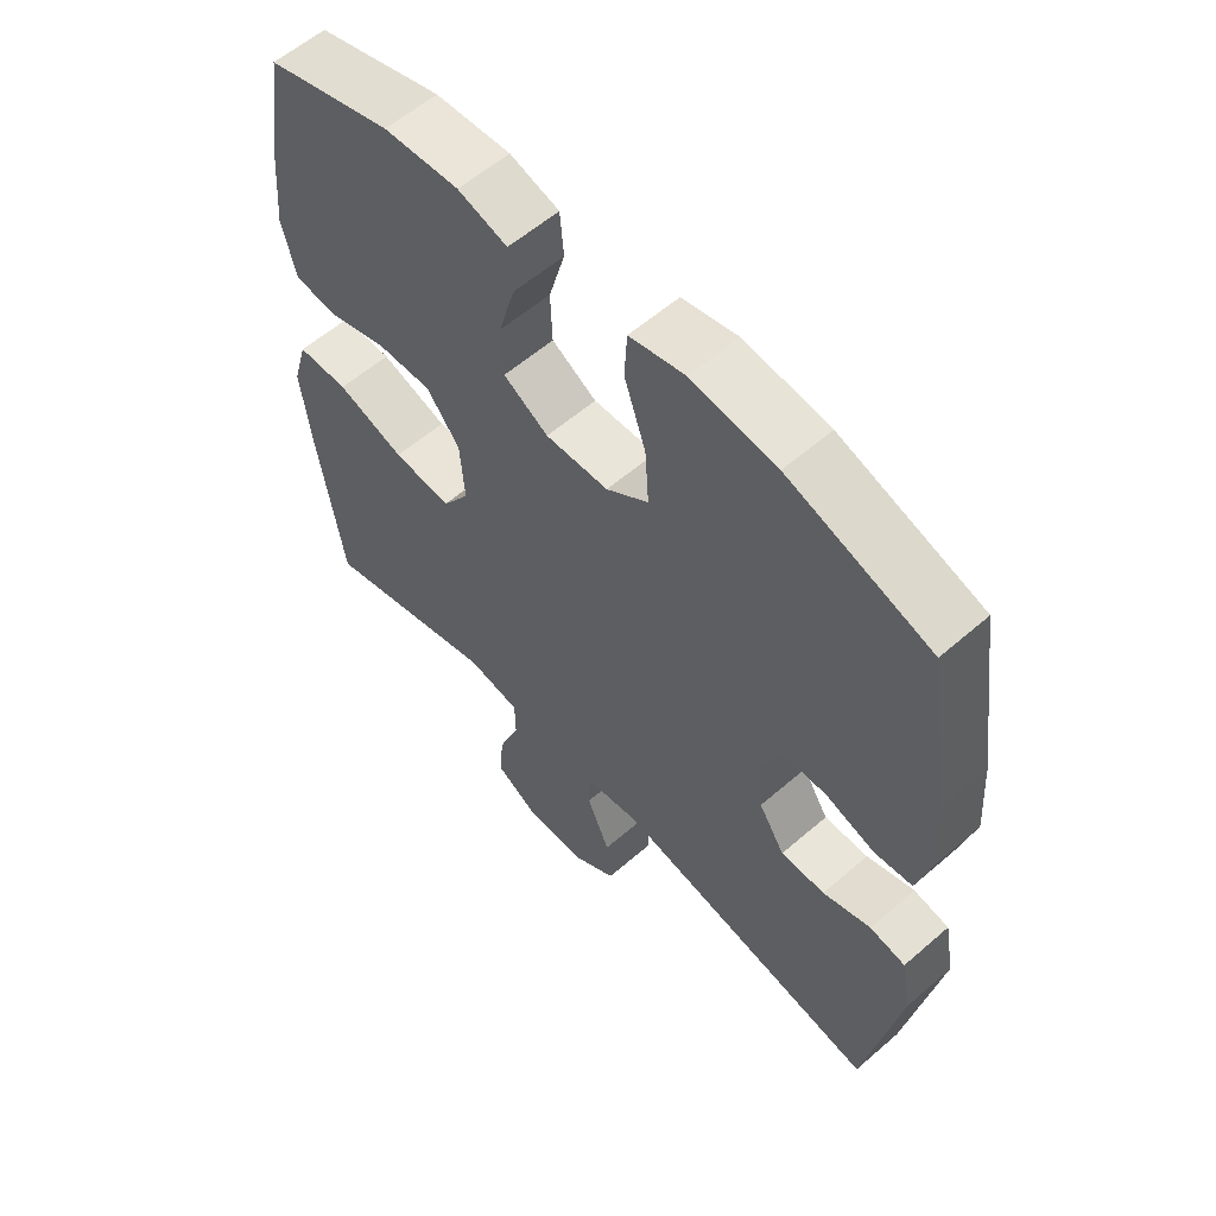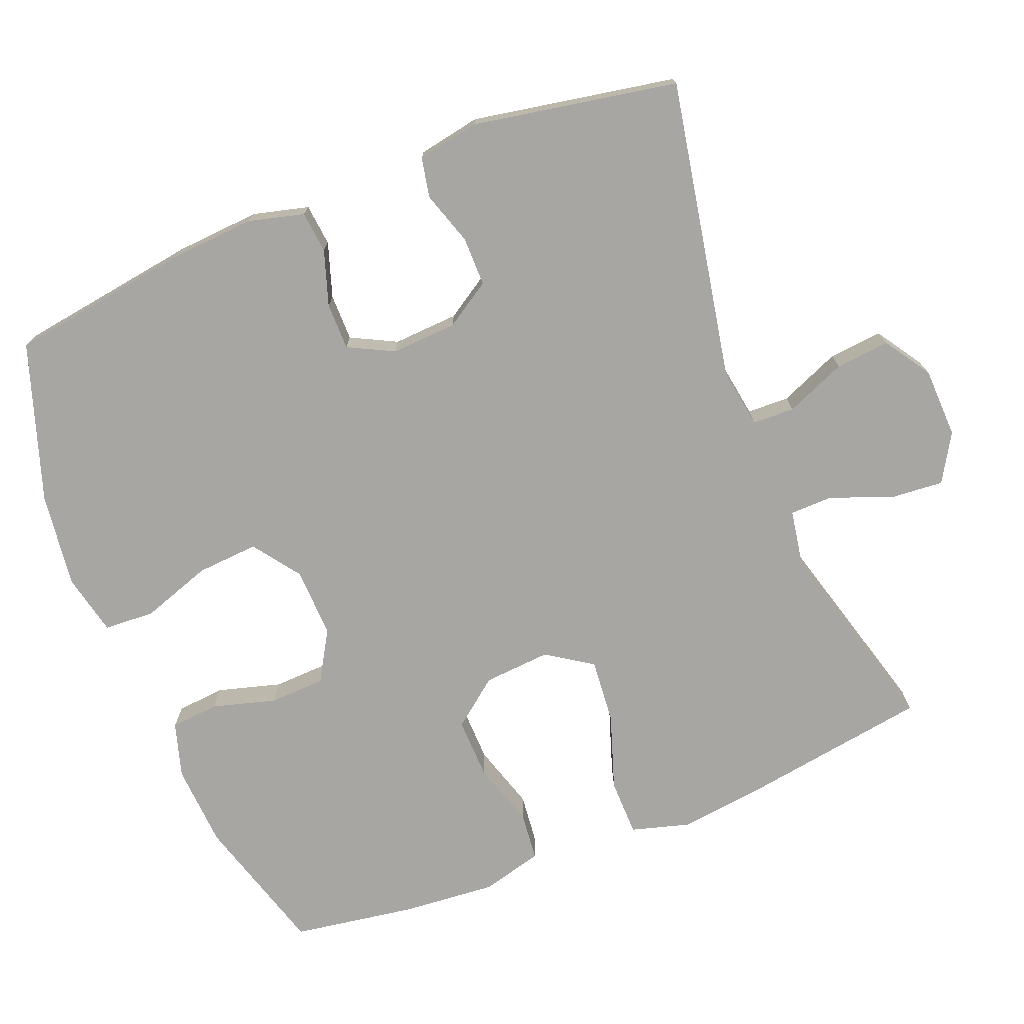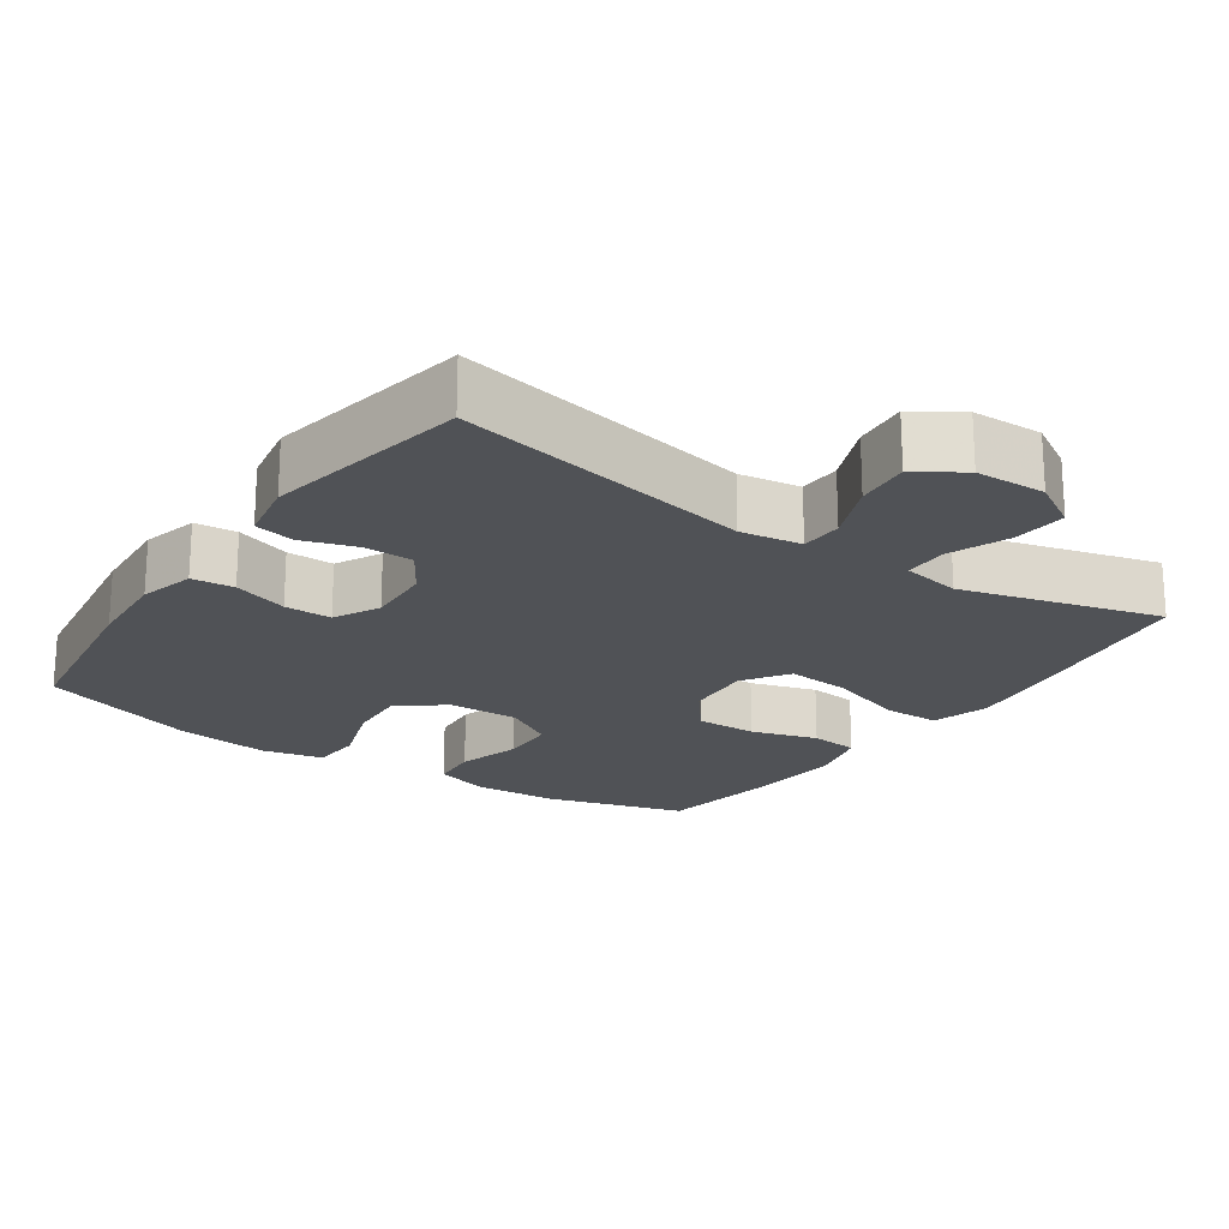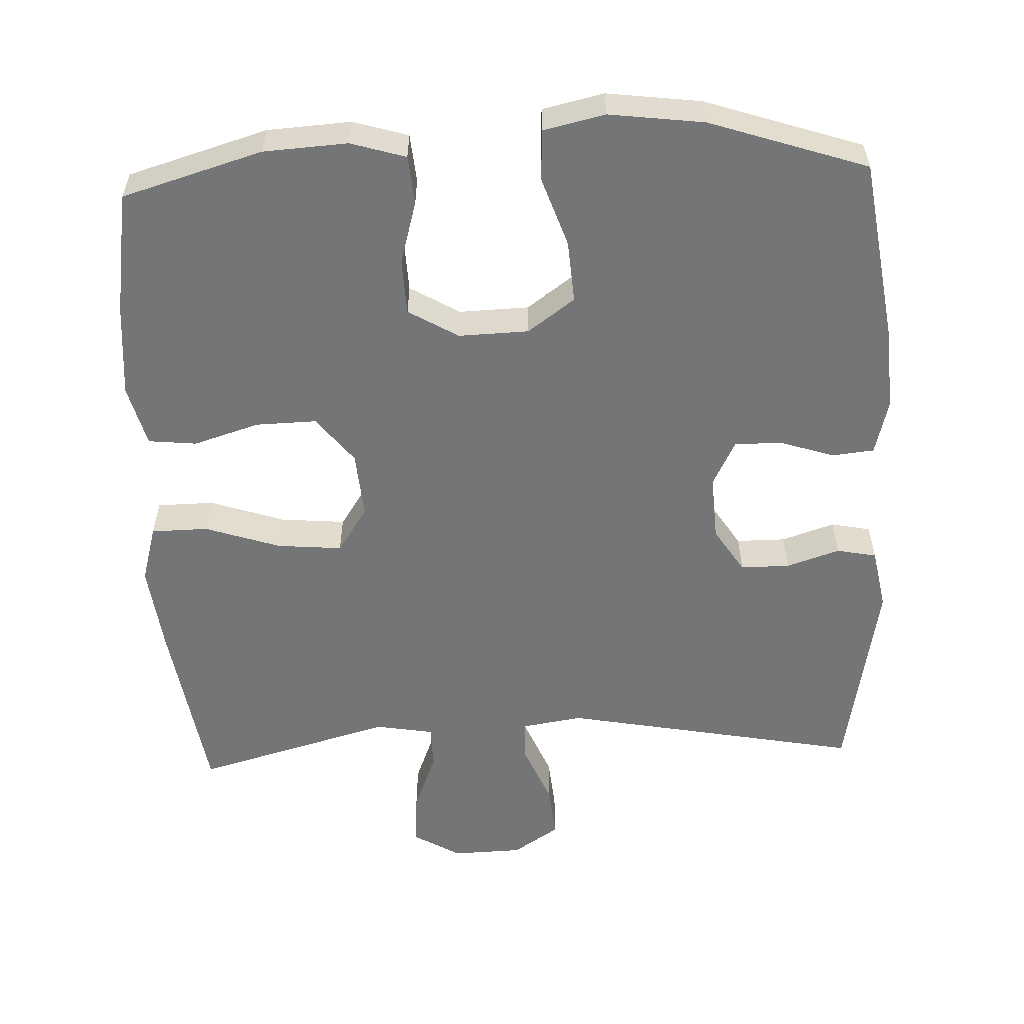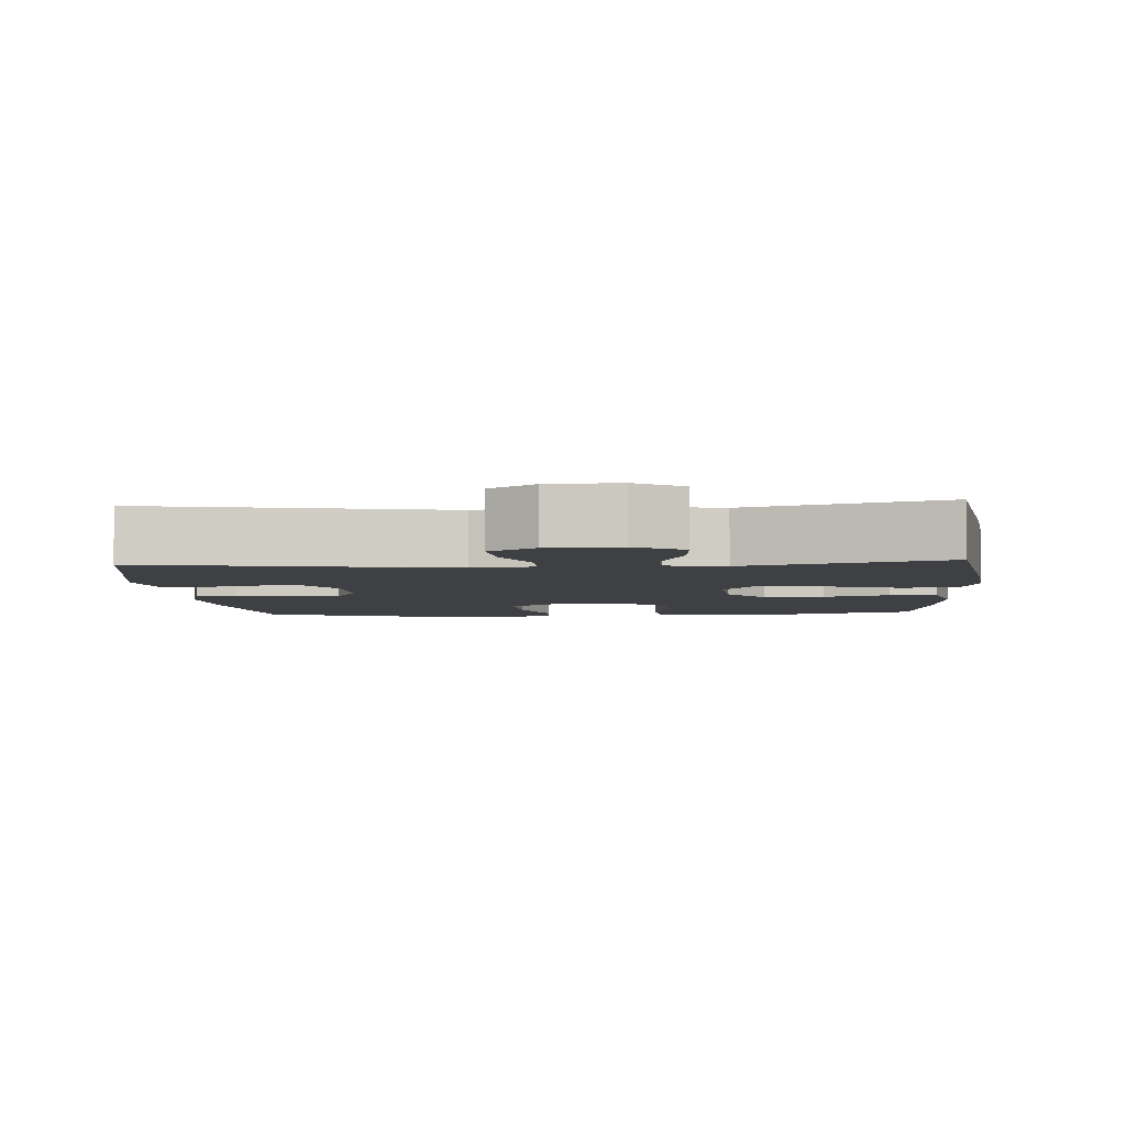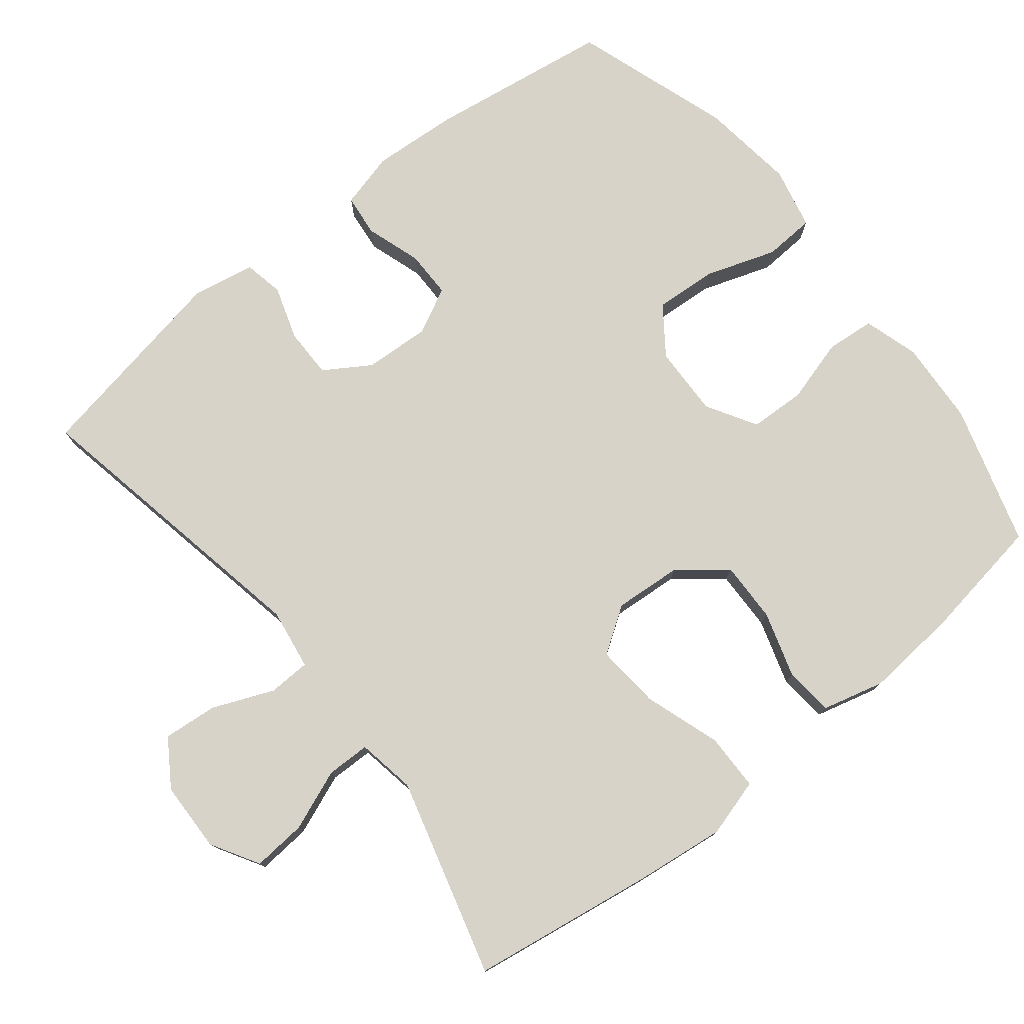
<metadata>
{"format":"obj","ext":"obj","renderer":"f3d","projection":"perspective","resolution":1024,"background":"white","views":[{"elev":58.3,"azim":48.1,"up":"+Z"},{"elev":-74.1,"azim":111.8,"up":"+Y"},{"elev":-20.7,"azim":145.4,"up":"+Y"},{"elev":-56.4,"azim":2.5,"up":"+Y"},{"elev":-4.6,"azim":-175.9,"up":"+Y"},{"elev":77.2,"azim":-128.6,"up":"+Y"}]}
</metadata>
<code>
v 0.5 0.07 -0.5
v 0.087 0.07 -0.421
v 0.003 0.07 -0.434
v 0.001 0.07 -0.492
v 0.036 0.07 -0.576
v 0.043 0.07 -0.651
v -0.021 0.07 -0.693
v -0.118 0.07 -0.696
v -0.184 0.07 -0.657
v -0.178 0.07 -0.583
v -0.145 0.07 -0.499
v -0.146 0.07 -0.439
v -0.227 0.07 -0.425
v -0.5 0.07 -0.5
v -0.539 0.07 -0.246
v -0.554 0.07 -0.121
v -0.531 0.07 -0.041
v -0.452 0.07 -0.04
v -0.348 0.07 -0.075
v -0.258 0.07 -0.083
v -0.216 0.07 -0.02
v -0.223 0.07 0.073
v -0.274 0.07 0.138
v -0.358 0.07 0.136
v -0.449 0.07 0.108
v -0.516 0.07 0.115
v -0.538 0.07 0.2
v -0.527 0.07 0.329
v -0.5 0.07 0.5
v -0.306 0.07 0.557
v -0.19 0.07 0.564
v -0.114 0.07 0.541
v -0.108 0.07 0.474
v -0.133 0.07 0.386
v -0.13 0.07 0.309
v -0.061 0.07 0.268
v 0.036 0.07 0.271
v 0.101 0.07 0.318
v 0.095 0.07 0.404
v 0.062 0.07 0.501
v 0.066 0.07 0.571
v 0.151 0.07 0.59
v 0.282 0.07 0.573
v 0.5 0.07 0.5
v 0.537 0.07 0.248
v 0.545 0.07 0.131
v 0.525 0.07 0.054
v 0.467 0.07 0.048
v 0.391 0.07 0.073
v 0.326 0.07 0.073
v 0.294 0.07 0.01
v 0.299 0.07 -0.081
v 0.339 0.07 -0.144
v 0.407 0.07 -0.144
v 0.481 0.07 -0.12
v 0.536 0.07 -0.131
v 0.552 0.07 -0.217
v 0.5 0 -0.5
v 0.087 0 -0.421
v 0.003 0 -0.434
v 0.001 0 -0.492
v 0.036 0 -0.576
v 0.043 0 -0.651
v -0.021 0 -0.693
v -0.118 0 -0.696
v -0.184 0 -0.657
v -0.178 0 -0.583
v -0.145 0 -0.499
v -0.146 0 -0.439
v -0.227 0 -0.425
v -0.5 0 -0.5
v -0.539 0 -0.246
v -0.554 0 -0.121
v -0.531 0 -0.041
v -0.452 0 -0.04
v -0.348 0 -0.075
v -0.258 0 -0.083
v -0.216 0 -0.02
v -0.223 0 0.073
v -0.274 0 0.138
v -0.358 0 0.136
v -0.449 0 0.108
v -0.516 0 0.115
v -0.538 0 0.2
v -0.527 0 0.329
v -0.5 0 0.5
v -0.306 0 0.557
v -0.19 0 0.564
v -0.114 0 0.541
v -0.108 0 0.474
v -0.133 0 0.386
v -0.13 0 0.309
v -0.061 0 0.268
v 0.036 0 0.271
v 0.101 0 0.318
v 0.095 0 0.404
v 0.062 0 0.501
v 0.066 0 0.571
v 0.151 0 0.59
v 0.282 0 0.573
v 0.5 0 0.5
v 0.537 0 0.248
v 0.545 0 0.131
v 0.525 0 0.054
v 0.467 0 0.048
v 0.391 0 0.073
v 0.326 0 0.073
v 0.294 0 0.01
v 0.299 0 -0.081
v 0.339 0 -0.144
v 0.407 0 -0.144
v 0.481 0 -0.12
v 0.536 0 -0.131
v 0.552 0 -0.217
f 54 55 56 57
f 53 54 57 1
f 52 53 1 2
f 51 52 2 3
f 50 51 3
f 46 47 48 49
f 46 49 50
f 45 46 50
f 44 45 50
f 43 44 50 3
f 39 40 41 42
f 38 39 42 43
f 31 32 33 34
f 31 34 35
f 30 31 35
f 29 30 35
f 28 29 35 36
f 24 25 26 27
f 23 24 27 28
f 16 17 18 19
f 16 19 20
f 13 14 15 16
f 12 13 16 20
f 8 9 10 11
f 8 11 12
f 7 8 12
f 4 5 6 7
f 3 4 7 12
f 38 43 3 12
f 23 28 36
f 22 23 36 37
f 21 22 37 38
f 12 20 21 38
f 114 113 112 111
f 58 114 111 110
f 59 58 110 109
f 60 59 109 108
f 60 108 107
f 106 105 104 103
f 107 106 103
f 107 103 102
f 107 102 101
f 60 107 101 100
f 99 98 97 96
f 100 99 96 95
f 91 90 89 88
f 92 91 88
f 92 88 87
f 92 87 86
f 93 92 86 85
f 84 83 82 81
f 85 84 81 80
f 76 75 74 73
f 77 76 73
f 73 72 71 70
f 77 73 70 69
f 68 67 66 65
f 69 68 65
f 69 65 64
f 64 63 62 61
f 69 64 61 60
f 69 60 100 95
f 93 85 80
f 94 93 80 79
f 95 94 79 78
f 95 78 77 69
f 1 58 59 2
f 2 59 60 3
f 3 60 61 4
f 4 61 62 5
f 5 62 63 6
f 6 63 64 7
f 7 64 65 8
f 8 65 66 9
f 9 66 67 10
f 10 67 68 11
f 11 68 69 12
f 12 69 70 13
f 13 70 71 14
f 14 71 72 15
f 15 72 73 16
f 16 73 74 17
f 17 74 75 18
f 18 75 76 19
f 19 76 77 20
f 20 77 78 21
f 21 78 79 22
f 22 79 80 23
f 23 80 81 24
f 24 81 82 25
f 25 82 83 26
f 26 83 84 27
f 27 84 85 28
f 28 85 86 29
f 29 86 87 30
f 30 87 88 31
f 31 88 89 32
f 32 89 90 33
f 33 90 91 34
f 34 91 92 35
f 35 92 93 36
f 36 93 94 37
f 37 94 95 38
f 38 95 96 39
f 39 96 97 40
f 40 97 98 41
f 41 98 99 42
f 42 99 100 43
f 43 100 101 44
f 44 101 102 45
f 45 102 103 46
f 46 103 104 47
f 47 104 105 48
f 48 105 106 49
f 49 106 107 50
f 50 107 108 51
f 51 108 109 52
f 52 109 110 53
f 53 110 111 54
f 54 111 112 55
f 55 112 113 56
f 56 113 114 57
f 57 114 58 1

</code>
